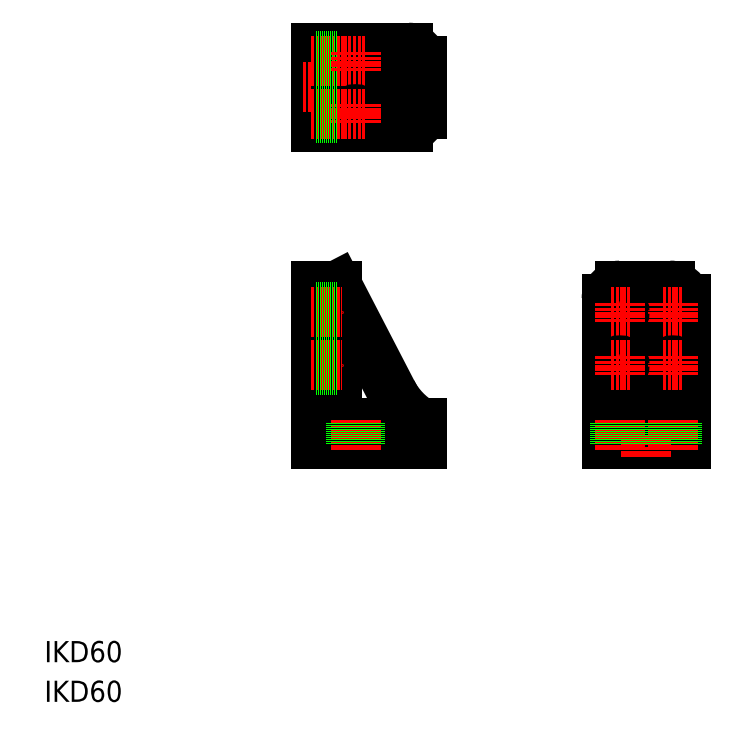
<metadata>
{"format":"dxf","ext":"dxf","renderer":"ezdxf+matplotlib","layout":"modelspace","background":"white","min_lineweight":24,"dpi":150}
</metadata>
<code>
0
SECTION
2
ENTITIES
0
TEXT
8
0
10
-2485
20
-589.3
30
0
40
8
1
IKD60
0
TEXT
8
0
10
-2485
20
-604.3
30
0
40
8
1
IKD60
0
LINE
8
0
10
-2242
20
-498.9
30
0
11
-2272
21
-498.9
31
0
0
ARC
8
0
10
-2249
20
-493.9
30
0
40
5
50
180
51
270
0
ARC
8
0
10
-2265
20
-493.9
30
0
40
5
50
270
51
0
0
LINE
8
0
10
-2382
20
-356.9
30
0
11
-2347
21
-356.9
31
0
0
LINE
8
0
10
-2342
20
-361.9
30
0
11
-2342
21
-381.9
31
0
0
LINE
8
0
10
-2347
20
-386.9
30
0
11
-2382
21
-386.9
31
0
0
LINE
8
0
10
-2382
20
-386.9
30
0
11
-2382
21
-356.9
31
0
0
LINE
8
0
10
-2382
20
-446.9
30
0
11
-2382
21
-506.9
31
0
0
LINE
8
0
10
-2382
20
-506.9
30
0
11
-2342
21
-506.9
31
0
0
LINE
8
0
10
-2342
20
-506.9
30
0
11
-2342
21
-498.9
31
0
0
LINE
8
0
10
-2382
20
-446.9
30
0
11
-2374
21
-446.9
31
0
0
LINE
8
0
10
-2374
20
-446.9
30
0
11
-2374
21
-493.9
31
0
0
LINE
8
0
10
-2342
20
-498.9
30
0
11
-2369
21
-498.9
31
0
0
ARC
8
0
10
-2369
20
-493.9
30
0
40
5
50
180
51
270
0
LINE
8
0
10
-2272
20
-506.9
30
0
11
-2242
21
-506.9
31
0
0
LINE
8
0
10
-2242
20
-506.9
30
0
11
-2242
21
-451.9
31
0
0
LINE
8
0
10
-2248
20
-446.9
30
0
11
-2267
21
-446.9
31
0
0
LINE
8
0
10
-2272
20
-451.9
30
0
11
-2272
21
-506.9
31
0
0
LINE
8
CENTER
10
-2257
20
-441.9
30
0
11
-2257
21
-511.9
31
0
0
LINE
8
CENTER
10
-2387
20
-371.9
30
0
11
-2337
21
-371.9
31
0
0
LINE
8
0
10
-2254
20
-446.9
30
0
11
-2254
21
-493.9
31
0
0
LINE
8
0
10
-2260
20
-446.9
30
0
11
-2260
21
-493.9
31
0
0
ARC
8
0
10
-2248
20
-452.8
30
0
40
5.939
50
9.081
51
91.31
0
ARC
8
0
10
-2267
20
-451.9
30
0
40
5
50
90
51
180
0
ARC
8
0
10
-2347
20
-381.9
30
0
40
5
50
270
51
0
0
ARC
8
0
10
-2347
20
-361.9
30
0
40
5
50
0
51
90
0
LINE
8
0
10
-2342
20
-368.9
30
0
11
-2369
21
-368.9
31
0
0
LINE
8
0
10
-2342
20
-374.9
30
0
11
-2369
21
-374.9
31
0
0
ARC
8
0
10
-2369
20
-379.9
30
0
40
5
50
90
51
180
0
ARC
8
0
10
-2369
20
-363.9
30
0
40
5
50
180
51
270
0
LINE
8
0
10
-2374
20
-386.9
30
0
11
-2374
21
-356.9
31
0
0
LINE
8
0
10
-2374
20
-446.9
30
0
11
-2374
21
-472.6
31
0
0
ARC
8
0
10
-2328
20
-473.9
30
0
40
28.87
50
207.4
51
239.8
0
LINE
8
0
10
-2374
20
-446.9
30
0
11
-2353
21
-487.2
31
0
0
CIRCLE
8
0
10
-2367
20
-361.9
30
0
40
1.75
0
LINE
8
CENTER
10
-2384
20
-361.9
30
0
11
-2363
21
-361.9
31
0
0
LINE
8
0
10
-2382
20
-360.1
30
0
11
-2374
21
-360.1
31
0
0
LINE
8
0
10
-2382
20
-363.6
30
0
11
-2374
21
-363.6
31
0
0
LINE
8
CENTER
10
-2367
20
-365.6
30
0
11
-2367
21
-358.1
31
0
0
CIRCLE
8
0
10
-2367
20
-381.9
30
0
40
1.75
0
LINE
8
CENTER
10
-2367
20
-378.1
30
0
11
-2367
21
-385.6
31
0
0
LINE
8
CENTER
10
-2384
20
-381.9
30
0
11
-2363
21
-381.9
31
0
0
LINE
8
0
10
-2382
20
-383.6
30
0
11
-2374
21
-383.6
31
0
0
LINE
8
0
10
-2382
20
-380.1
30
0
11
-2374
21
-380.1
31
0
0
CIRCLE
8
0
10
-2247
20
-456.9
30
0
40
1.75
0
LINE
8
CENTER
10
-2247
20
-460.6
30
0
11
-2247
21
-453.1
31
0
0
LINE
8
CENTER
10
-2251
20
-456.9
30
0
11
-2243
21
-456.9
31
0
0
CIRCLE
8
0
10
-2247
20
-476.9
30
0
40
1.75
0
LINE
8
CENTER
10
-2247
20
-480.6
30
0
11
-2247
21
-473.1
31
0
0
LINE
8
CENTER
10
-2251
20
-476.9
30
0
11
-2243
21
-476.9
31
0
0
CIRCLE
8
0
10
-2267
20
-456.9
30
0
40
1.75
0
LINE
8
CENTER
10
-2267
20
-460.6
30
0
11
-2267
21
-453.1
31
0
0
LINE
8
CENTER
10
-2263
20
-456.9
30
0
11
-2271
21
-456.9
31
0
0
CIRCLE
8
0
10
-2267
20
-476.9
30
0
40
1.75
0
LINE
8
CENTER
10
-2267
20
-480.6
30
0
11
-2267
21
-473.1
31
0
0
LINE
8
CENTER
10
-2263
20
-476.9
30
0
11
-2271
21
-476.9
31
0
0
LINE
8
CENTER
10
-2247
20
-508.9
30
0
11
-2247
21
-496.9
31
0
0
LINE
8
0
10
-2245
20
-506.9
30
0
11
-2245
21
-498.9
31
0
0
LINE
8
0
10
-2249
20
-506.9
30
0
11
-2249
21
-498.9
31
0
0
LINE
8
CENTER
10
-2267
20
-508.9
30
0
11
-2267
21
-496.9
31
0
0
LINE
8
0
10
-2265
20
-506.9
30
0
11
-2265
21
-498.9
31
0
0
LINE
8
0
10
-2269
20
-506.9
30
0
11
-2269
21
-498.9
31
0
0
LINE
8
CENTER
10
-2384
20
-456.9
30
0
11
-2372
21
-456.9
31
0
0
LINE
8
0
10
-2382
20
-458.6
30
0
11
-2374
21
-458.6
31
0
0
LINE
8
0
10
-2382
20
-455.1
30
0
11
-2374
21
-455.1
31
0
0
LINE
8
CENTER
10
-2384
20
-476.9
30
0
11
-2372
21
-476.9
31
0
0
LINE
8
0
10
-2382
20
-478.6
30
0
11
-2374
21
-478.6
31
0
0
LINE
8
0
10
-2382
20
-475.1
30
0
11
-2374
21
-475.1
31
0
0
LINE
8
CENTER
10
-2367
20
-508.9
30
0
11
-2367
21
-496.9
31
0
0
LINE
8
0
10
-2365
20
-506.9
30
0
11
-2365
21
-498.9
31
0
0
LINE
8
0
10
-2369
20
-506.9
30
0
11
-2369
21
-498.9
31
0
0
ENDSEC
0
EOF

</code>
